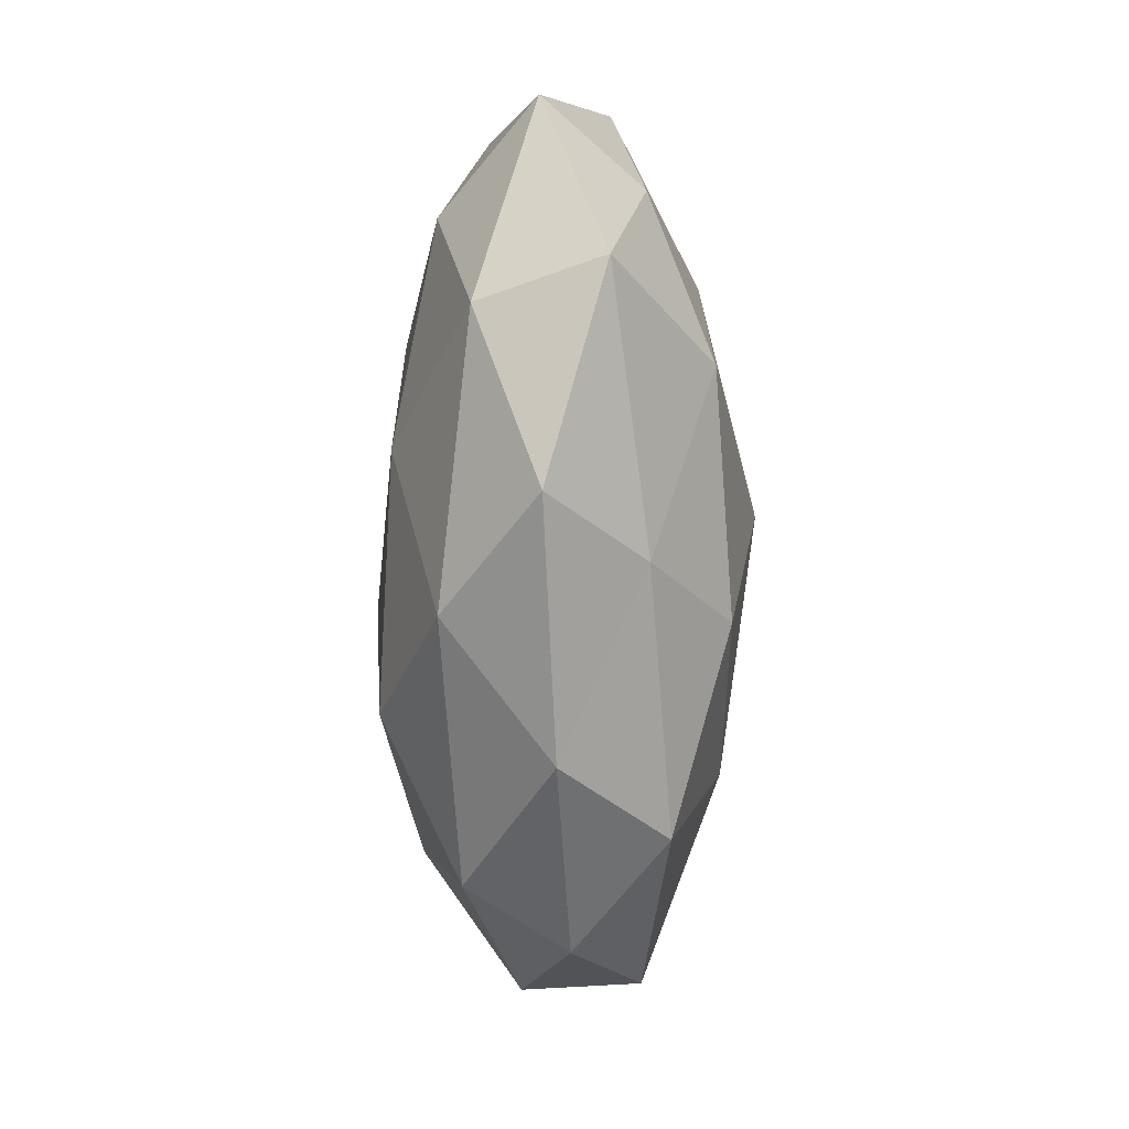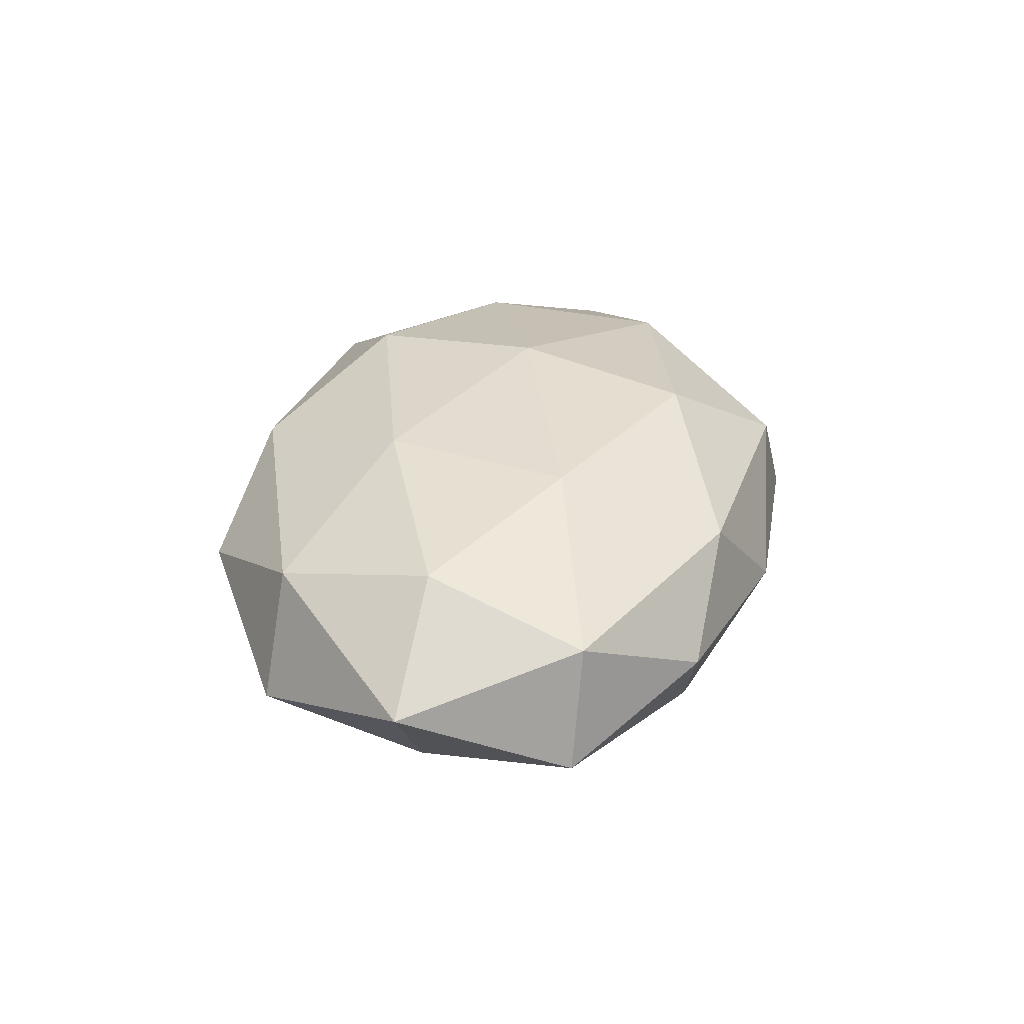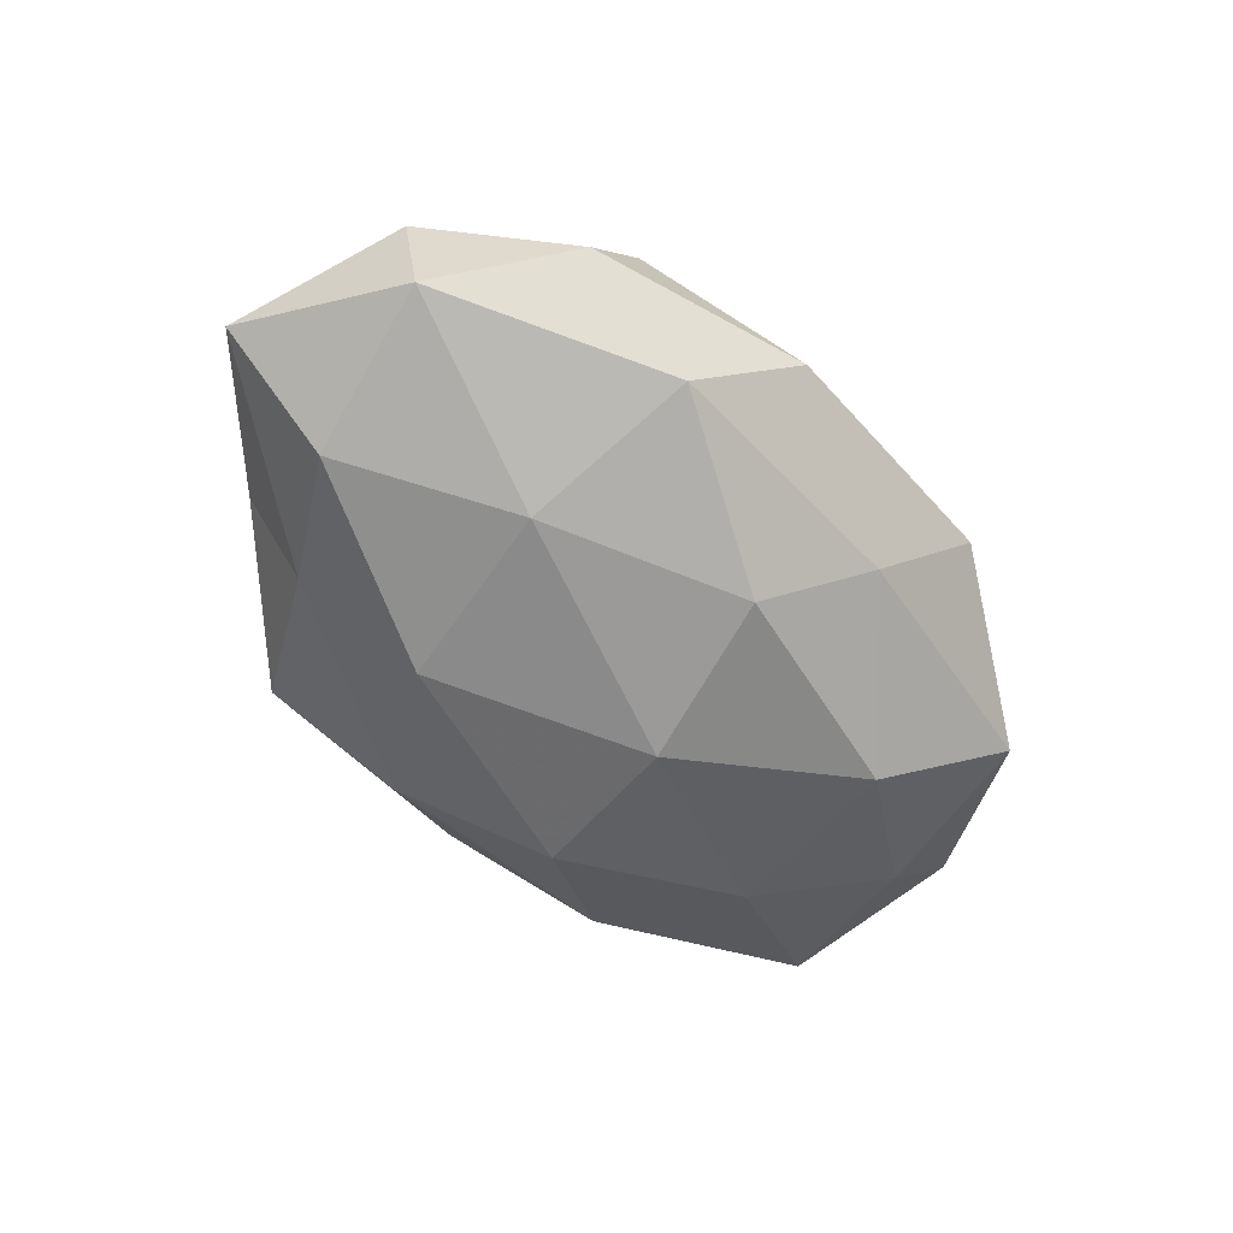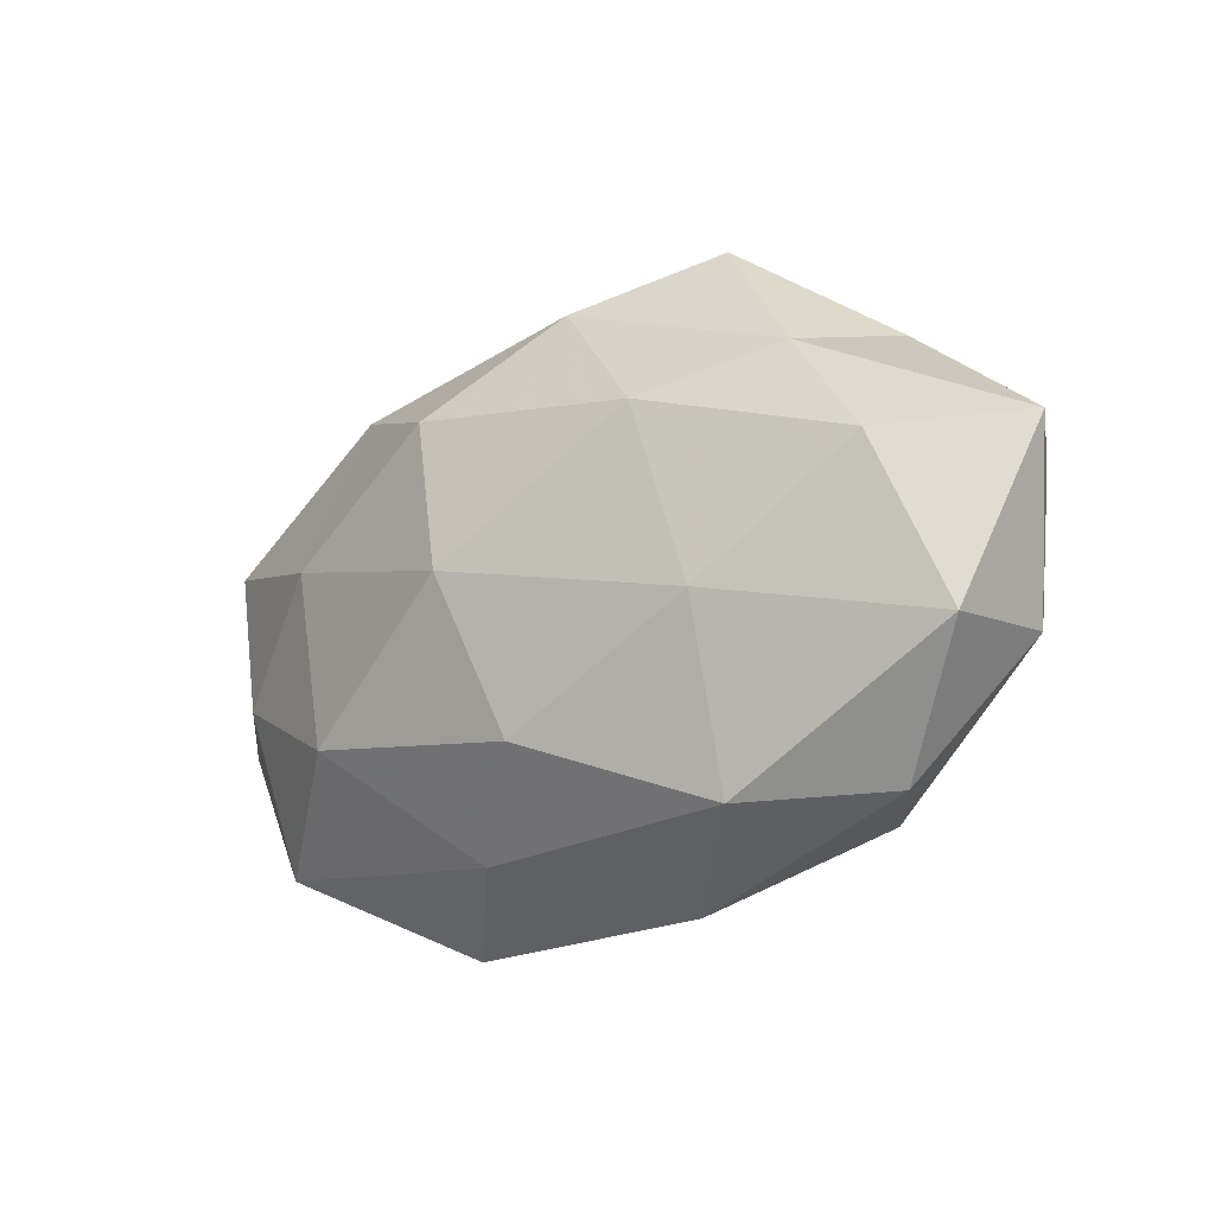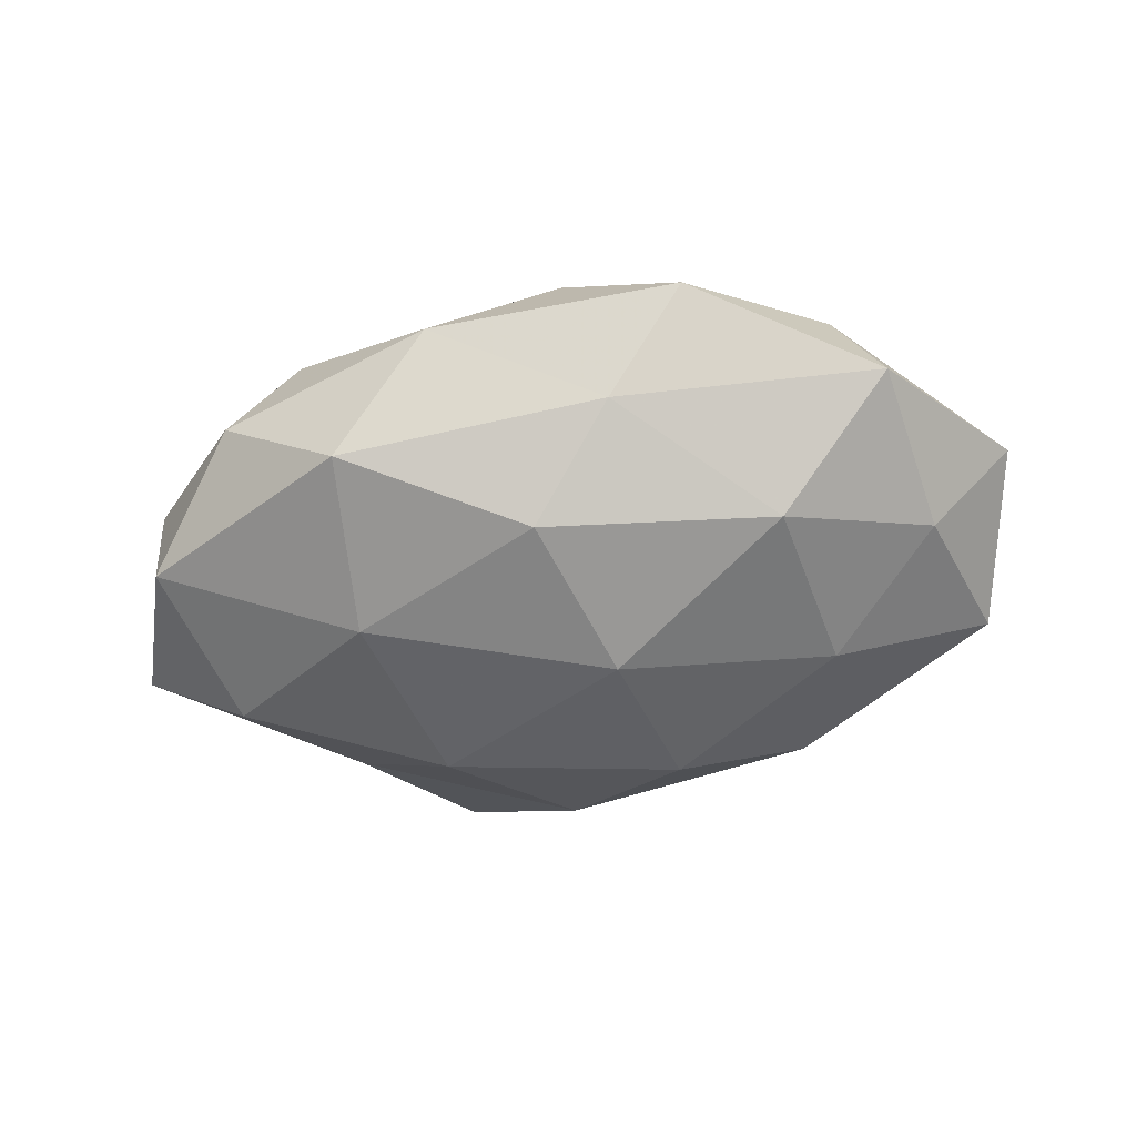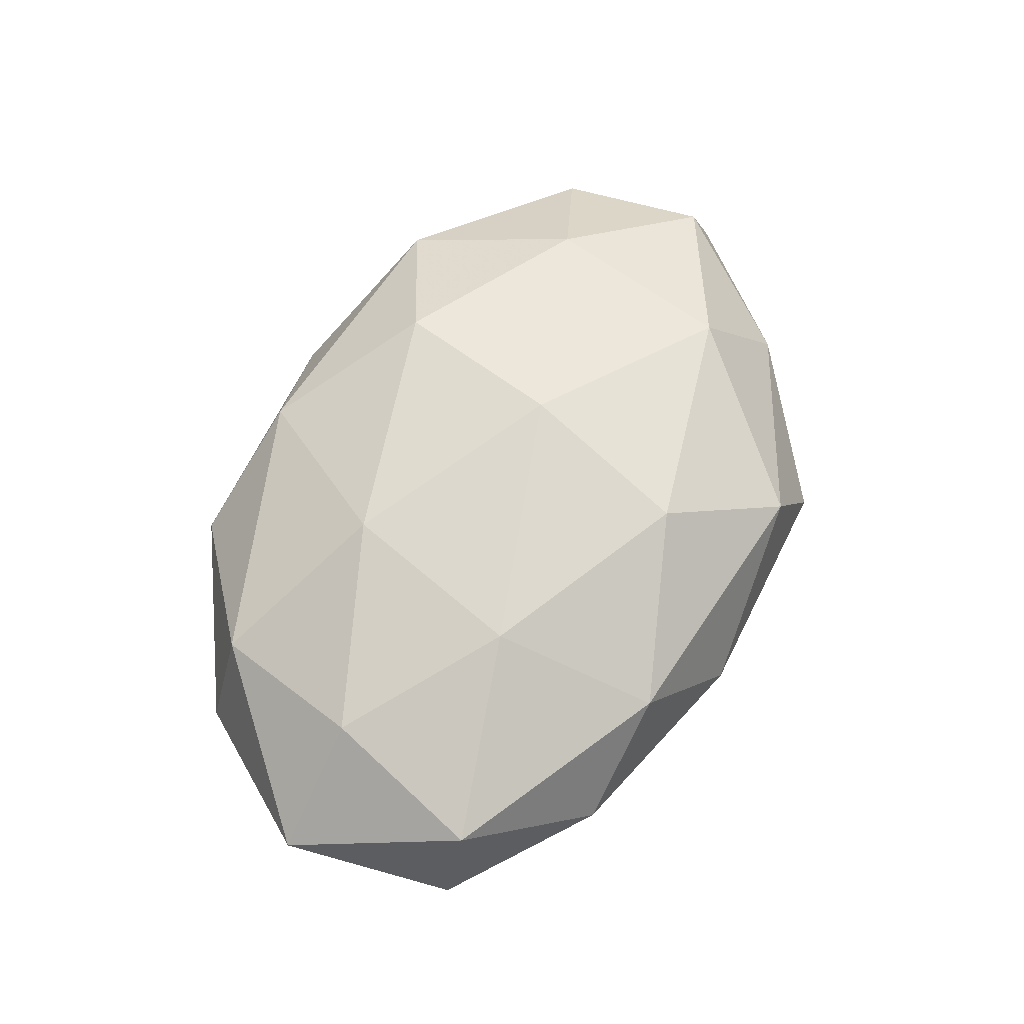
<metadata>
{"format":"obj","ext":"obj","renderer":"f3d","projection":"perspective","resolution":1024,"background":"white","views":[{"elev":-73.3,"azim":90.1,"up":"+Y"},{"elev":28.9,"azim":96.0,"up":"+Z"},{"elev":-58.6,"azim":-51.0,"up":"+Z"},{"elev":-18.9,"azim":-143.1,"up":"+Y"},{"elev":-53.8,"azim":8.6,"up":"+Z"},{"elev":64.8,"azim":112.8,"up":"+Z"}]}
</metadata>
<code>
v -0.03251 -0.005437 0.01551
v 0.02184 0.02753 0.0102
v 0.03981 -0.004898 0.01277
v 0.003876 -0.03037 0.01201
v -0.03492 0.02329 0.003316
v 0.02594 -0.01443 -0.01634
v -0.003305 0.02867 -0.01213
v -0.0161 0.01358 -0.01876
v -0.04673 0.007671 0.008768
v 0.0487 0.01212 -0.005878
v -0.027 0.01656 0.01571
v 0.02337 0.008618 0.01726
v 0.001084 0.02122 0.01822
v -0.02242 -0.006965 -0.01807
v -0.02832 0.02038 -0.008477
v -0.01743 0.03548 -0.002825
v -0.04745 -0.01047 0.004378
v 0.01652 -0.01237 0.01762
v -0.03558 -0.02516 -0.001231
v 0.0341 -0.02286 0.008618
v 0.01061 0.01777 -0.01913
v 0.04281 -0.005662 -0.009324
v 0.018 -0.03482 0.001482
v 0.05289 -0.006966 0.001906
v -0.01123 -0.01769 0.01916
v 0.03015 0.006351 -0.01563
v -0.0008176 -0.01835 -0.01825
v 0.005772 -0.0004448 -0.02193
v 0.03919 -0.02453 -0.005171
v -0.04601 -0.01175 -0.009236
v -0.02776 -0.02526 0.01024
v -0.01089 -0.03397 0.0001906
v -0.03945 0.006269 -0.0141
v 0.01057 0.03375 -0.001538
v 0.03443 0.02558 -0.0001775
v 0.04562 0.01299 0.007738
v -0.009749 0.03331 0.009033
v 0.008742 -0.02793 -0.009234
v -0.02195 -0.02651 -0.01174
v -0.0528 0.008377 -0.0033
v -0.005619 0.001849 0.02071
v 0.02531 0.02419 -0.01059
f 9 1 11
f 9 11 5
f 12 2 13
f 15 7 8
f 5 16 15
f 15 16 7
f 9 17 1
f 12 18 3
f 20 3 18
f 20 18 4
f 8 7 21
f 23 20 4
f 24 3 20
f 22 10 24
f 4 18 25
f 22 6 26
f 22 26 10
f 28 14 8
f 21 28 8
f 6 28 26
f 26 28 21
f 6 27 28
f 28 27 14
f 22 29 6
f 29 20 23
f 24 20 29
f 22 24 29
f 17 30 19
f 17 31 1
f 17 19 31
f 1 31 25
f 25 31 4
f 4 32 23
f 31 32 4
f 31 19 32
f 8 14 33
f 33 15 8
f 30 33 14
f 34 7 16
f 34 2 35
f 36 2 12
f 3 36 12
f 24 36 3
f 10 36 24
f 36 35 2
f 10 35 36
f 11 37 5
f 37 13 2
f 11 13 37
f 5 37 16
f 37 2 34
f 16 37 34
f 6 38 27
f 29 38 6
f 29 23 38
f 38 23 32
f 39 14 27
f 30 14 39
f 19 30 39
f 39 32 19
f 27 38 39
f 38 32 39
f 9 5 40
f 5 15 40
f 9 40 17
f 40 30 17
f 40 15 33
f 40 33 30
f 1 41 11
f 11 41 13
f 13 41 12
f 41 18 12
f 1 25 41
f 41 25 18
f 42 21 7
f 26 42 10
f 26 21 42
f 42 7 34
f 10 42 35
f 35 42 34

</code>
